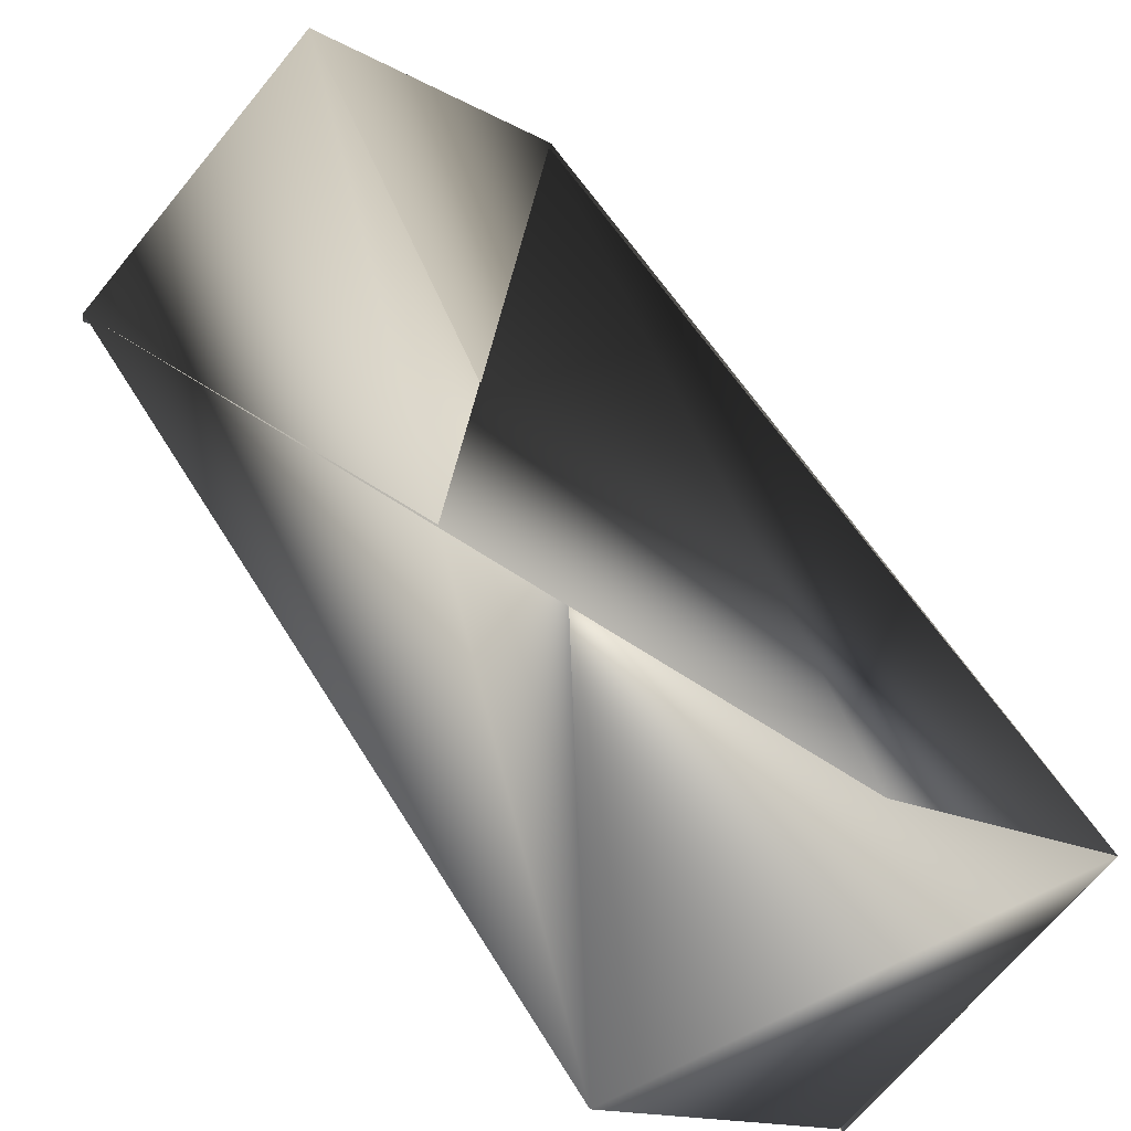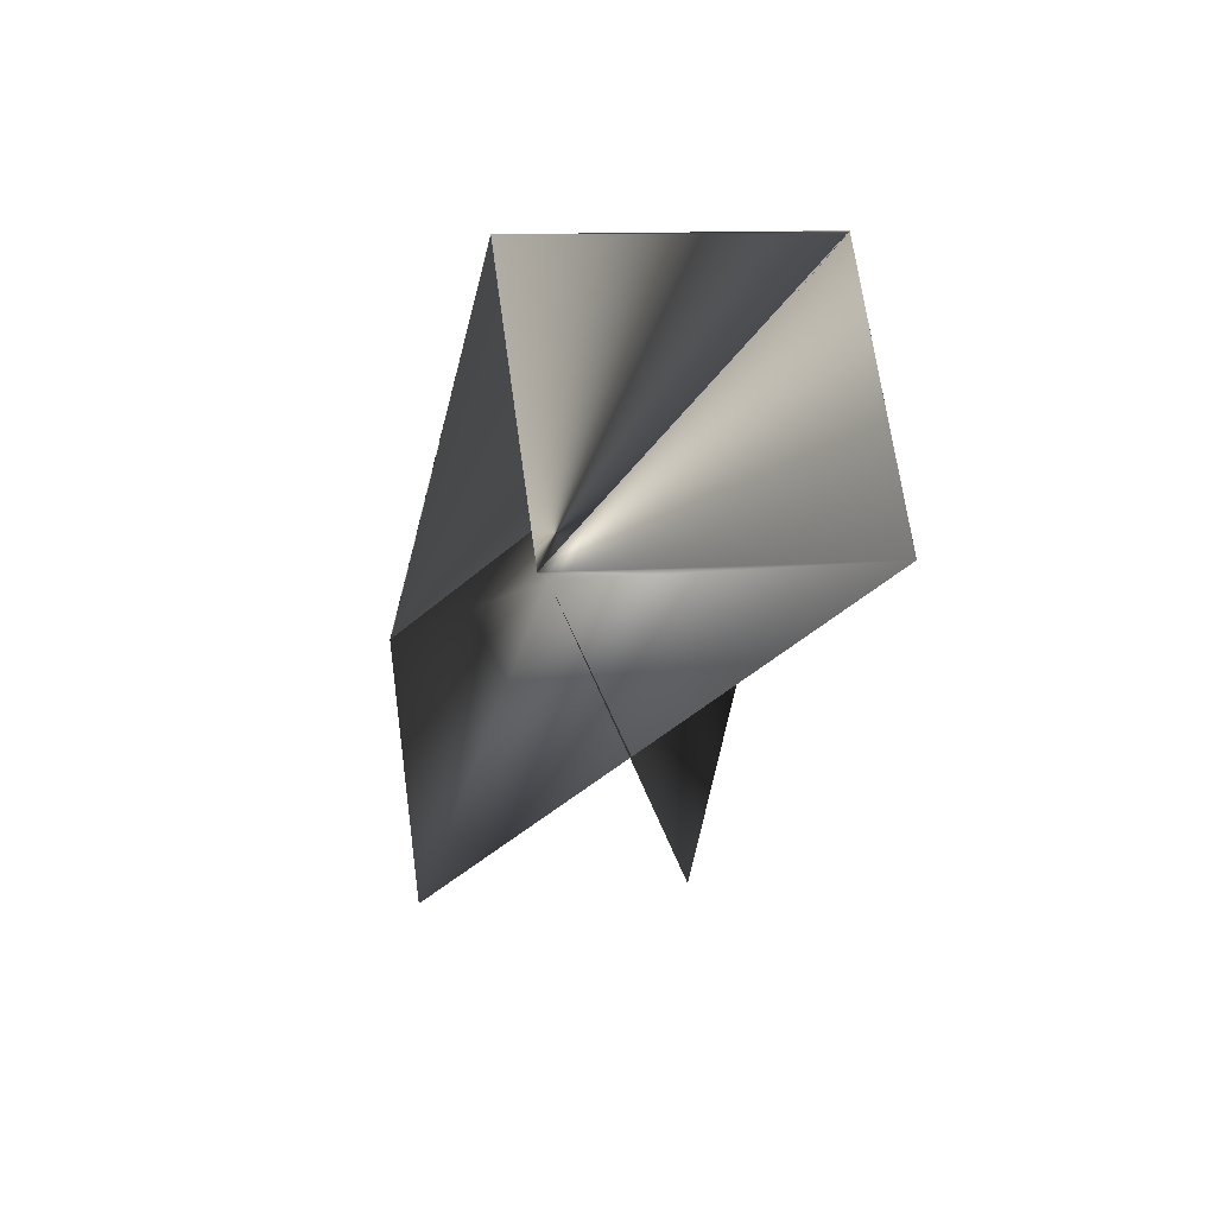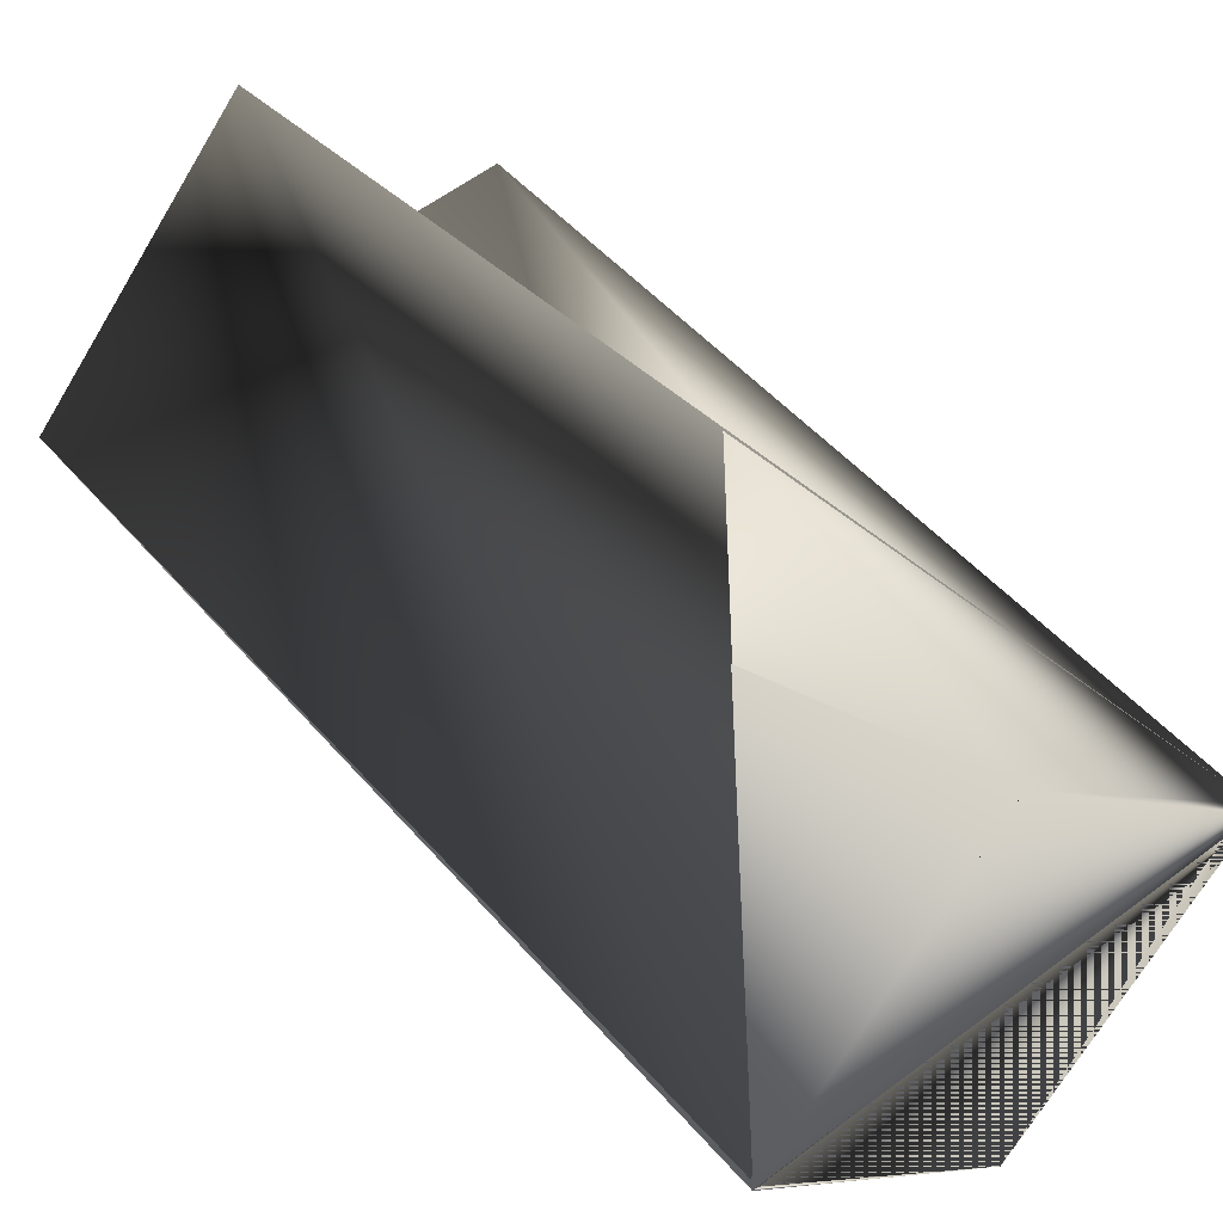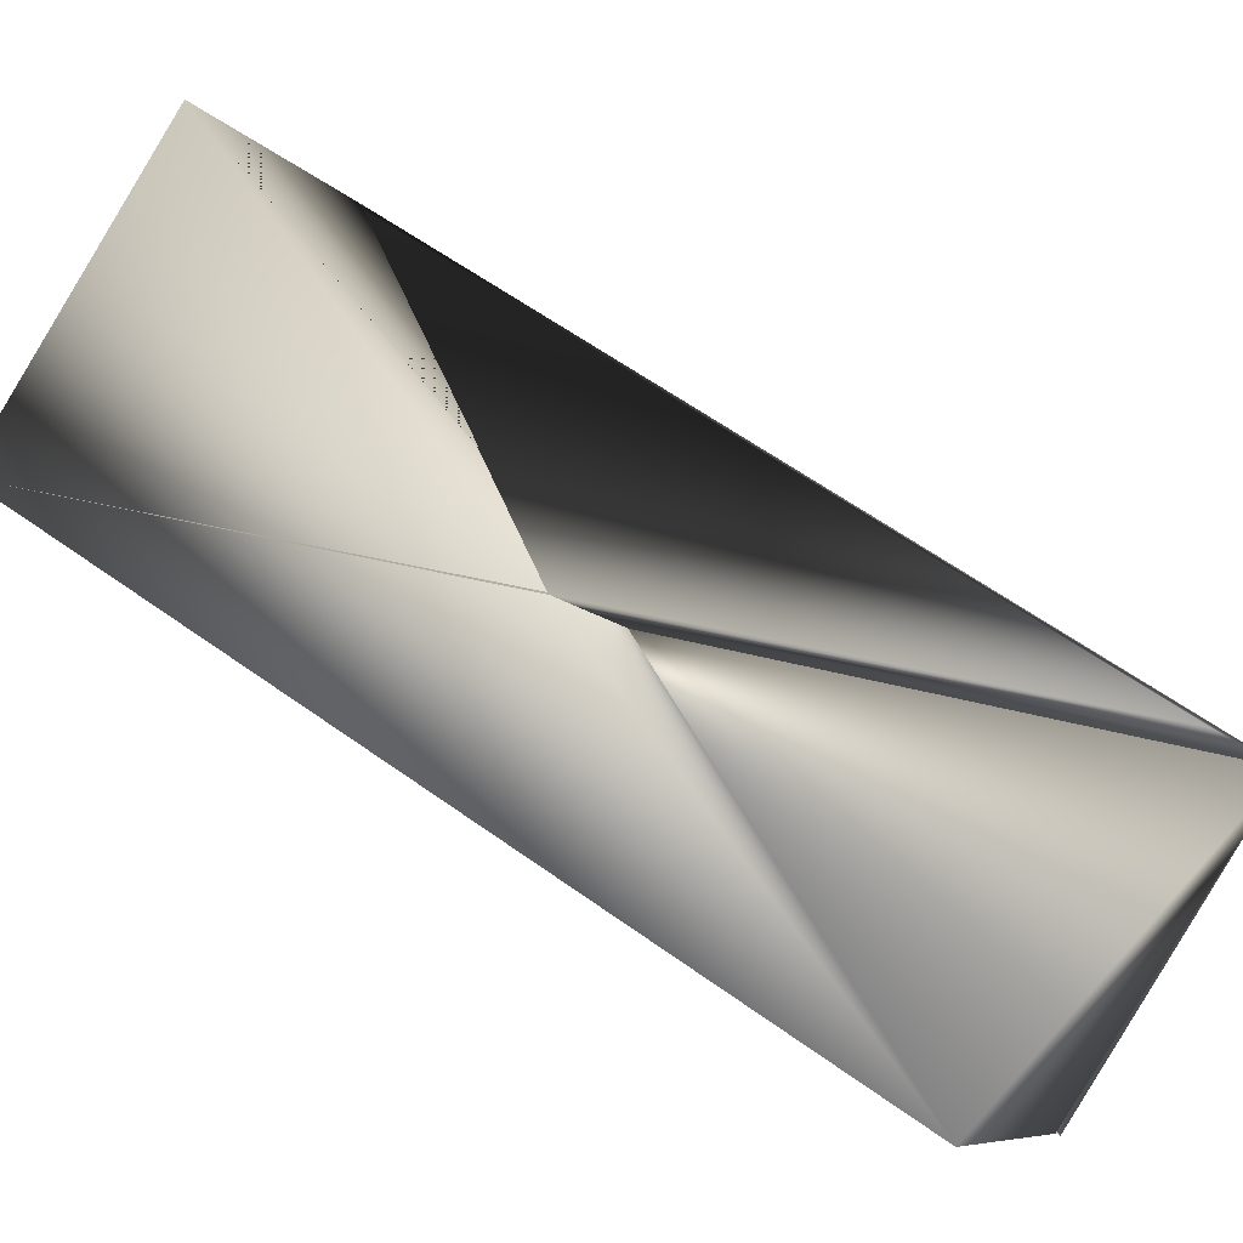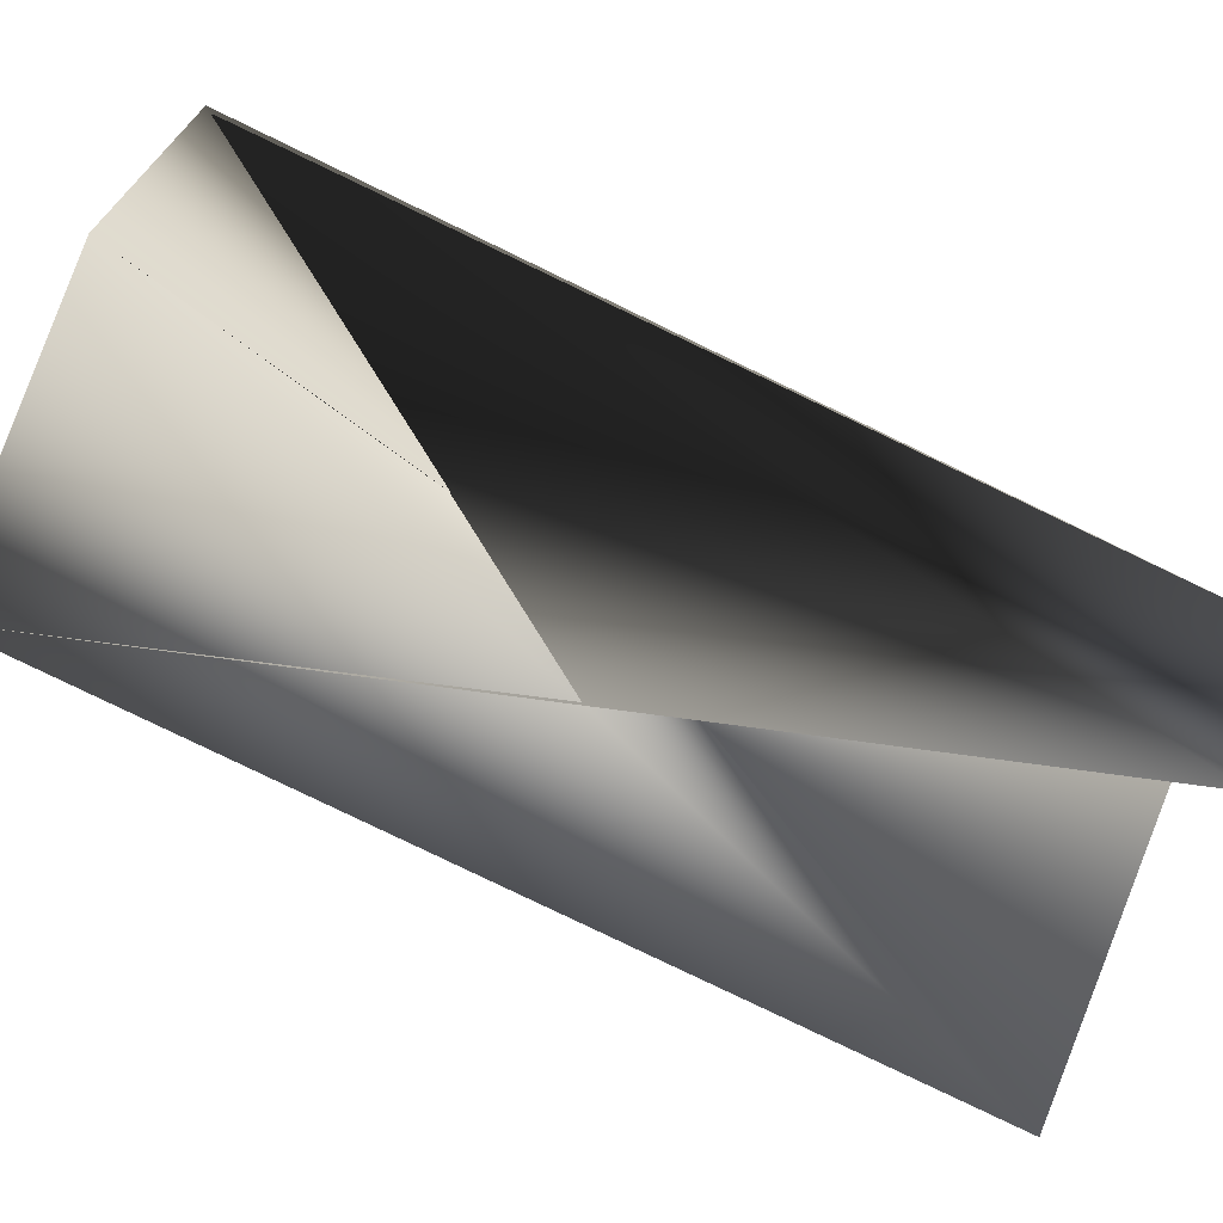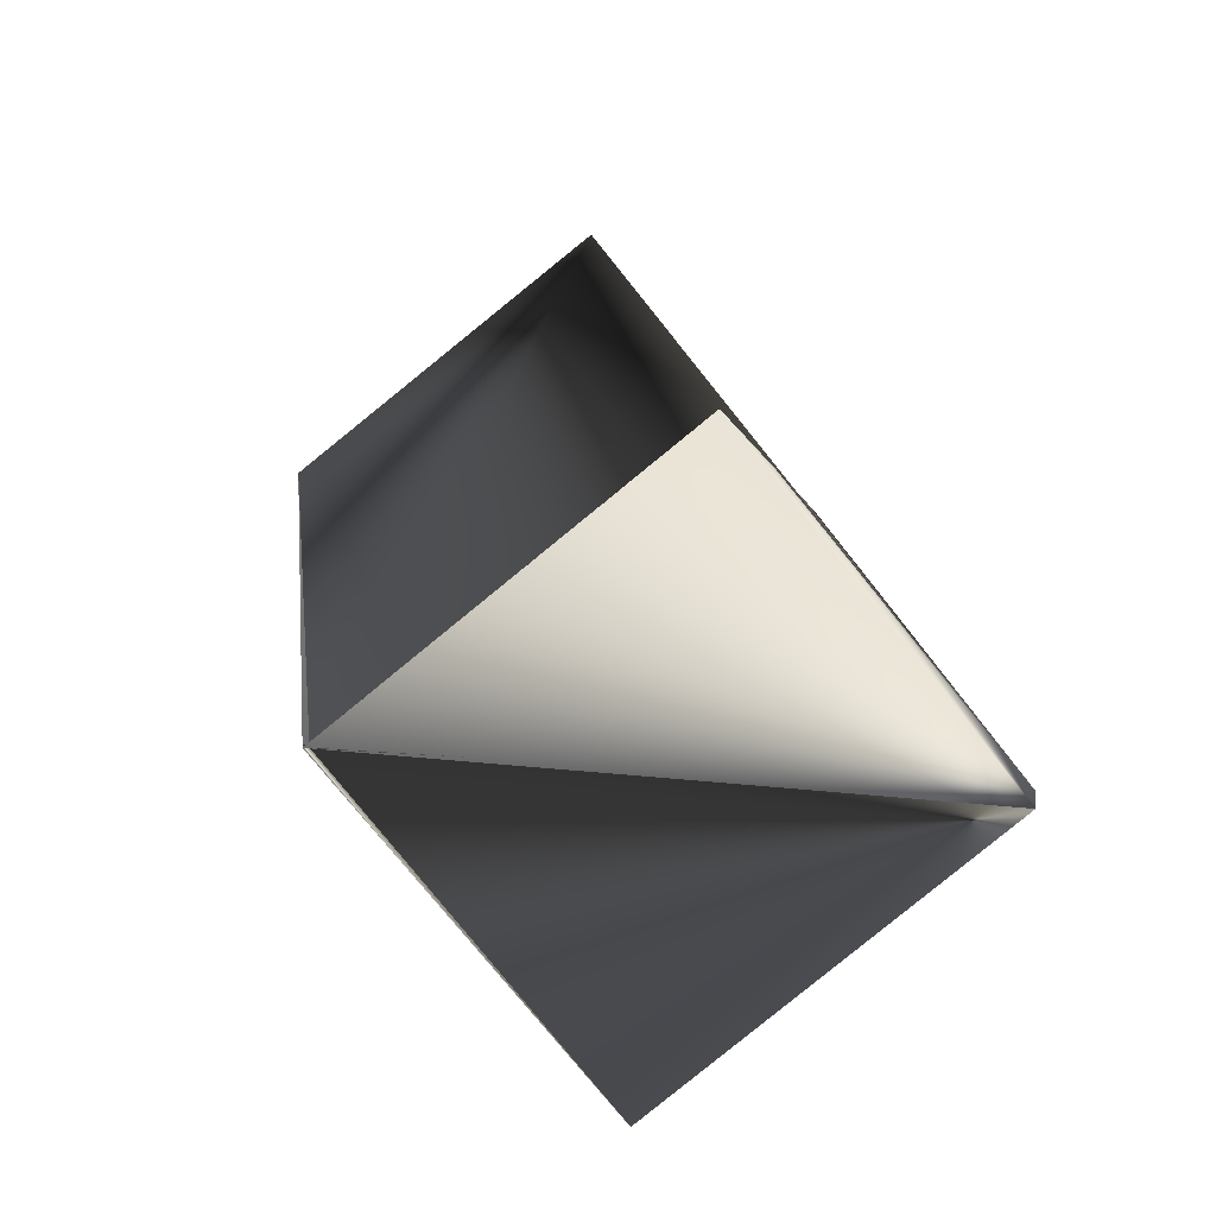
<metadata>
{"format":"obj","ext":"obj","renderer":"f3d","projection":"perspective","resolution":1024,"background":"white","views":[{"elev":33.7,"azim":154.6,"up":"+Y"},{"elev":53.4,"azim":118.9,"up":"+Z"},{"elev":67.4,"azim":-34.9,"up":"+Y"},{"elev":31.0,"azim":129.6,"up":"+Y"},{"elev":59.8,"azim":115.8,"up":"+Y"},{"elev":28.7,"azim":-0.7,"up":"+Y"}]}
</metadata>
<code>
v 0.0944 0.1138 0.7314
v -0.03803 0.132 0.7373
v -0.03803 0.132 0.7385
v 0.0361 0.1876 0.7164
v 0.0944 0.1168 0.7302
v 0.02027 0.05815 0.7523
v -0.001772 -0.00628 0.5075
v -0.03677 0.132 0.7385
v -0.05881 0.06457 0.4925
v 0.07236 0.04933 0.4854
v -0.001772 -0.00628 0.5063
v 0.01532 0.1202 0.4716
f 1 2 3
f 1 4 5
f 1 6 3
f 1 3 2
f 1 3 4
f 1 3 6
f 1 5 3
f 7 8 9
f 7 9 3
f 7 6 8
f 7 6 4
f 7 3 6
f 7 4 6
f 7 10 9
f 7 9 6
f 7 6 3
f 7 3 5
f 7 5 10
f 2 6 3
f 2 3 6
f 6 9 11
f 6 11 4
f 4 11 3
f 4 3 5
f 4 3 11
f 5 12 8
f 5 8 3
f 5 6 12
f 5 3 6
f 5 10 3
f 5 9 10
f 5 3 9
f 12 9 8
f 12 6 9
f 8 6 3
f 10 4 3
f 10 5 4
f 9 6 3
f 9 3 11
f 6 11 3
f 6 4 11
f 6 4 5
f 6 5 3
f 6 3 4

</code>
